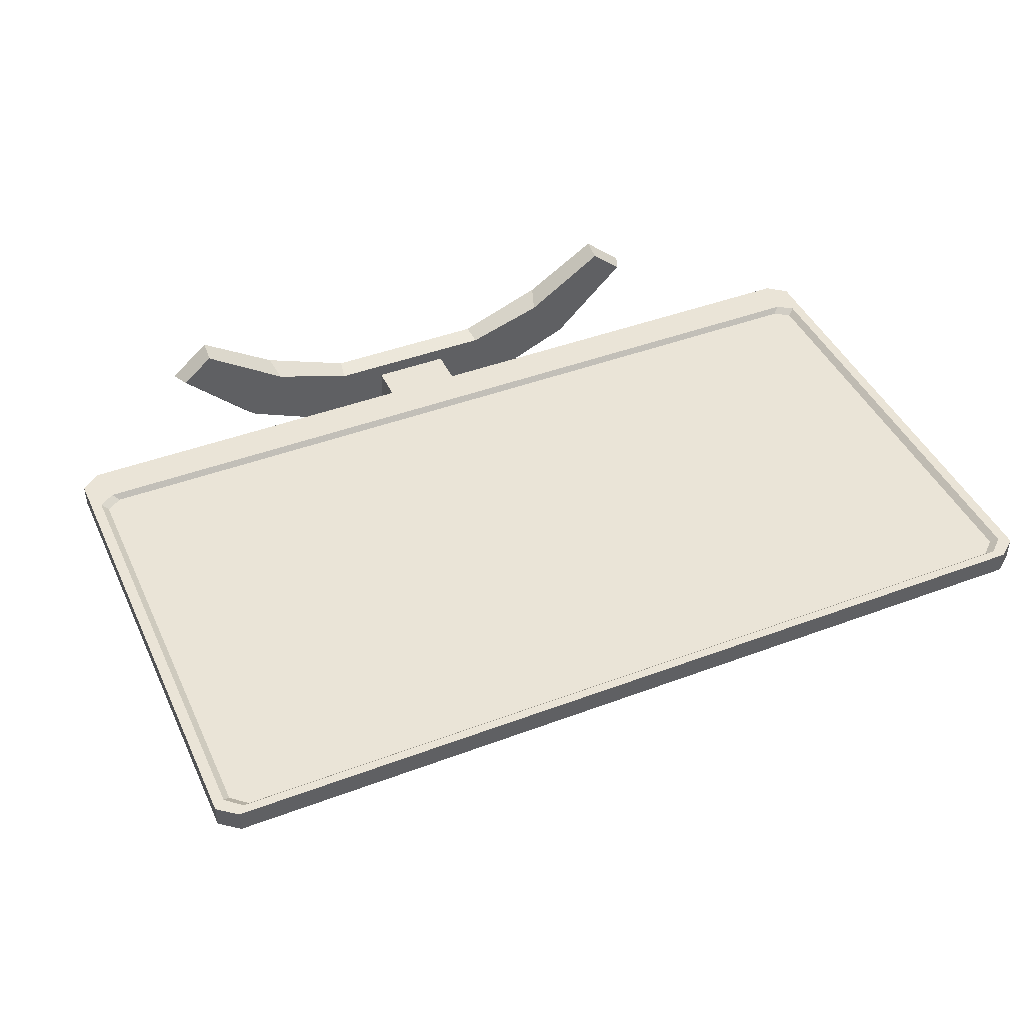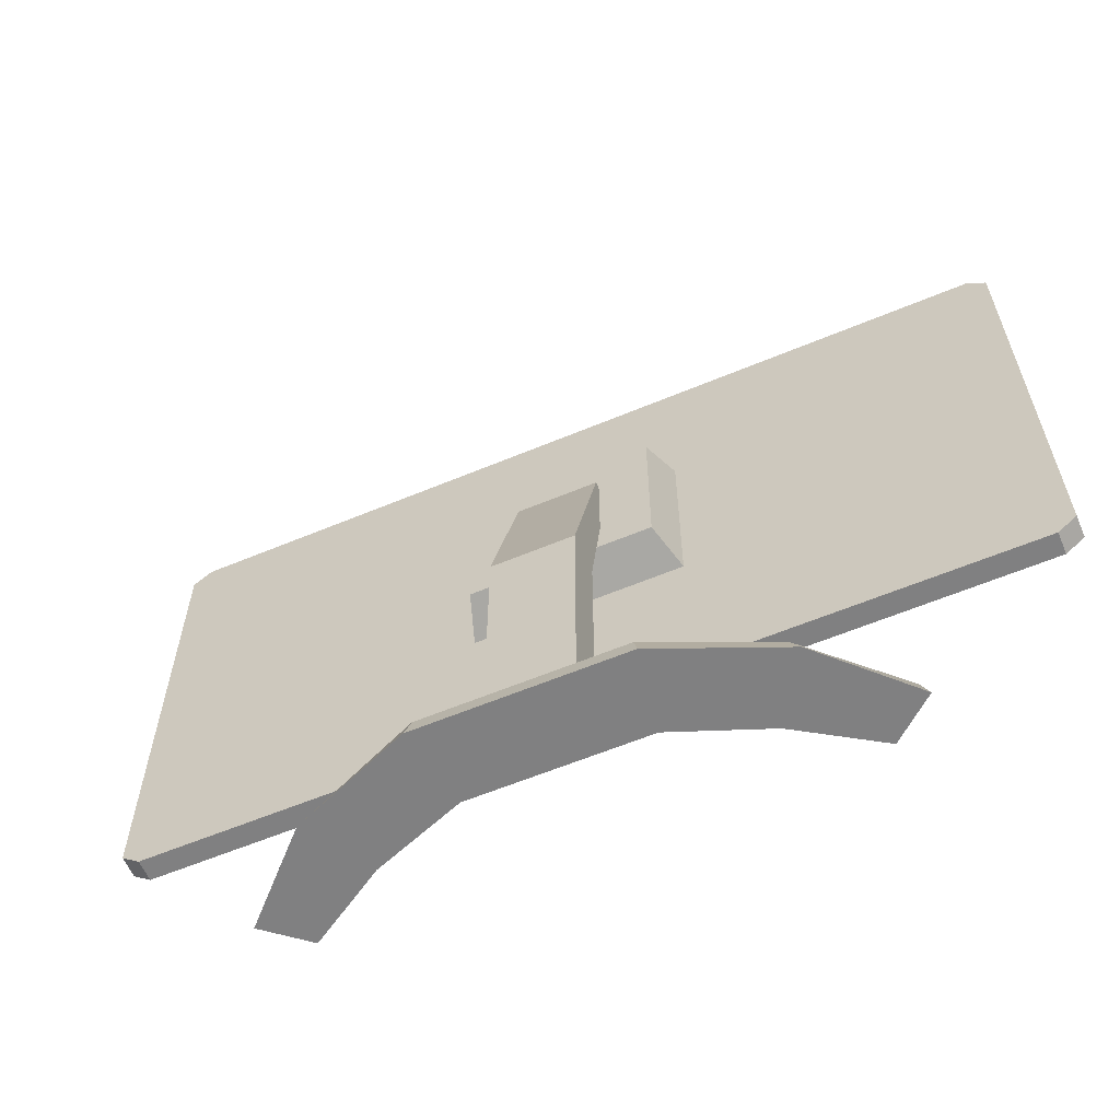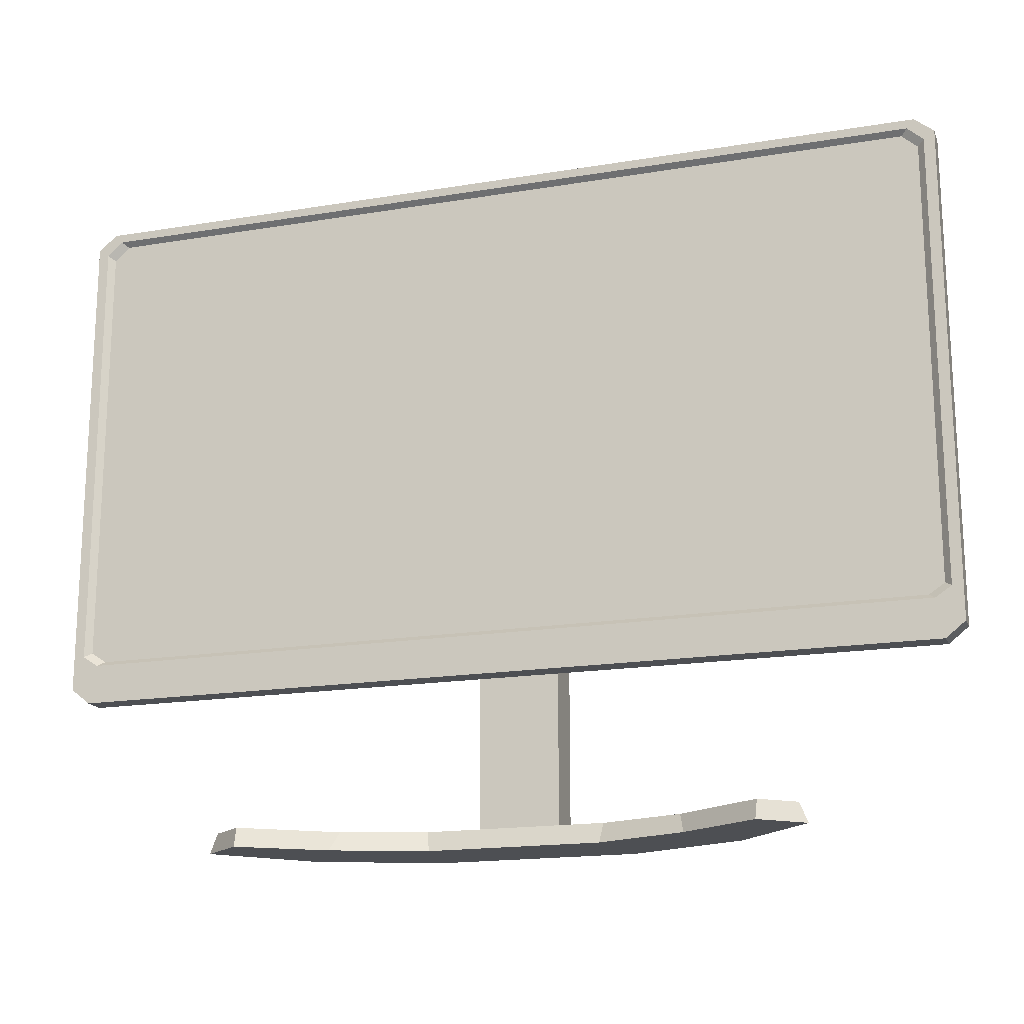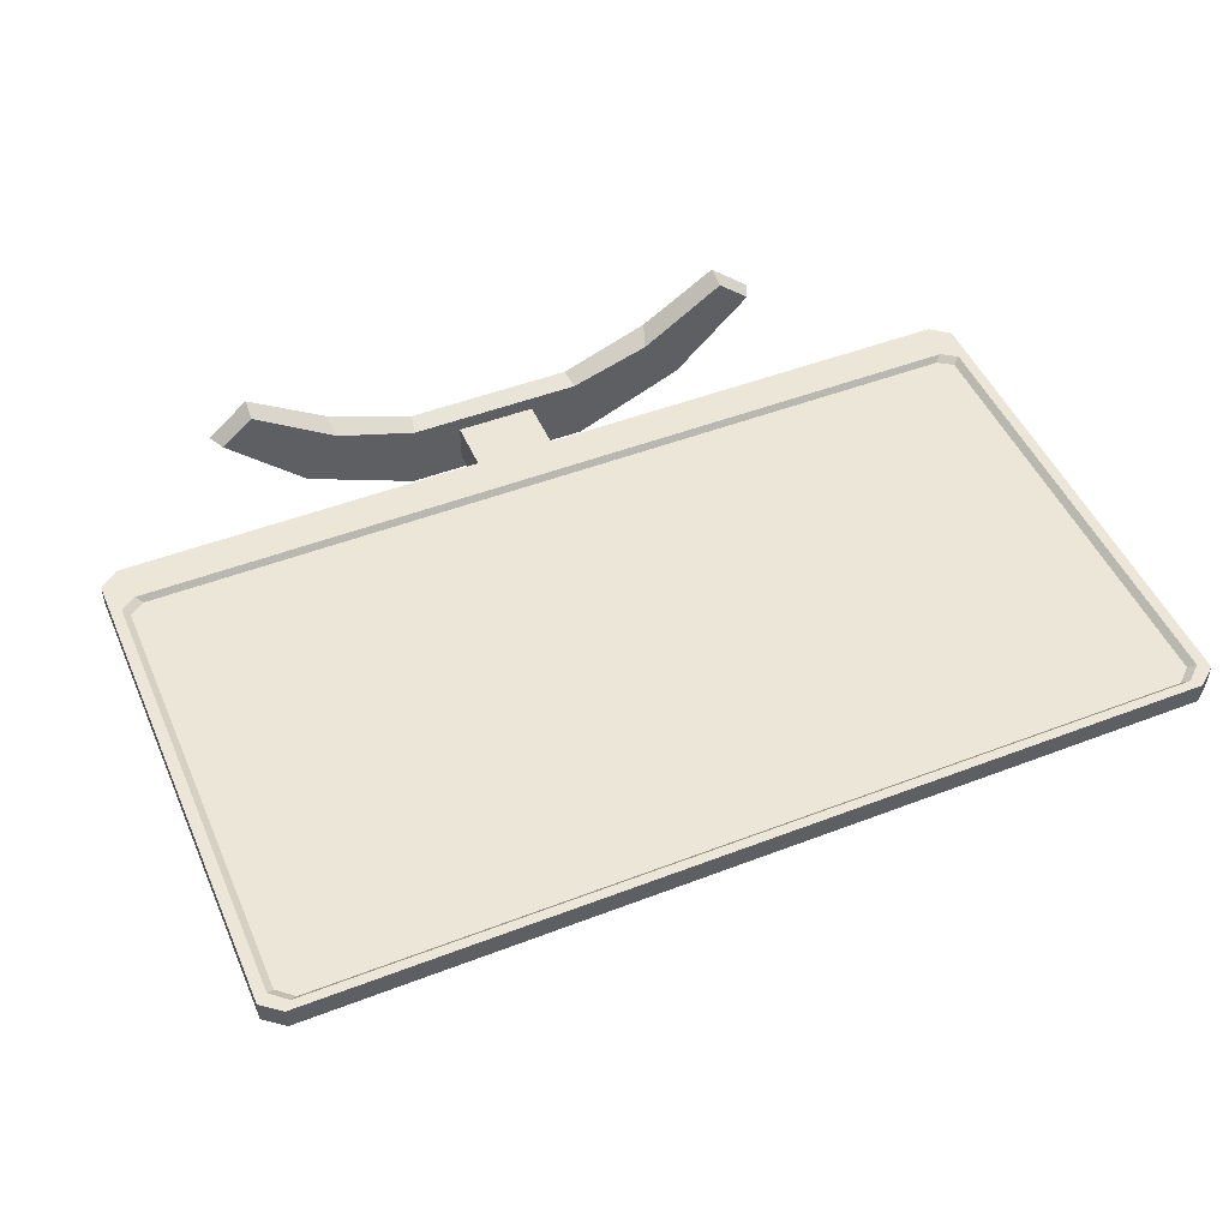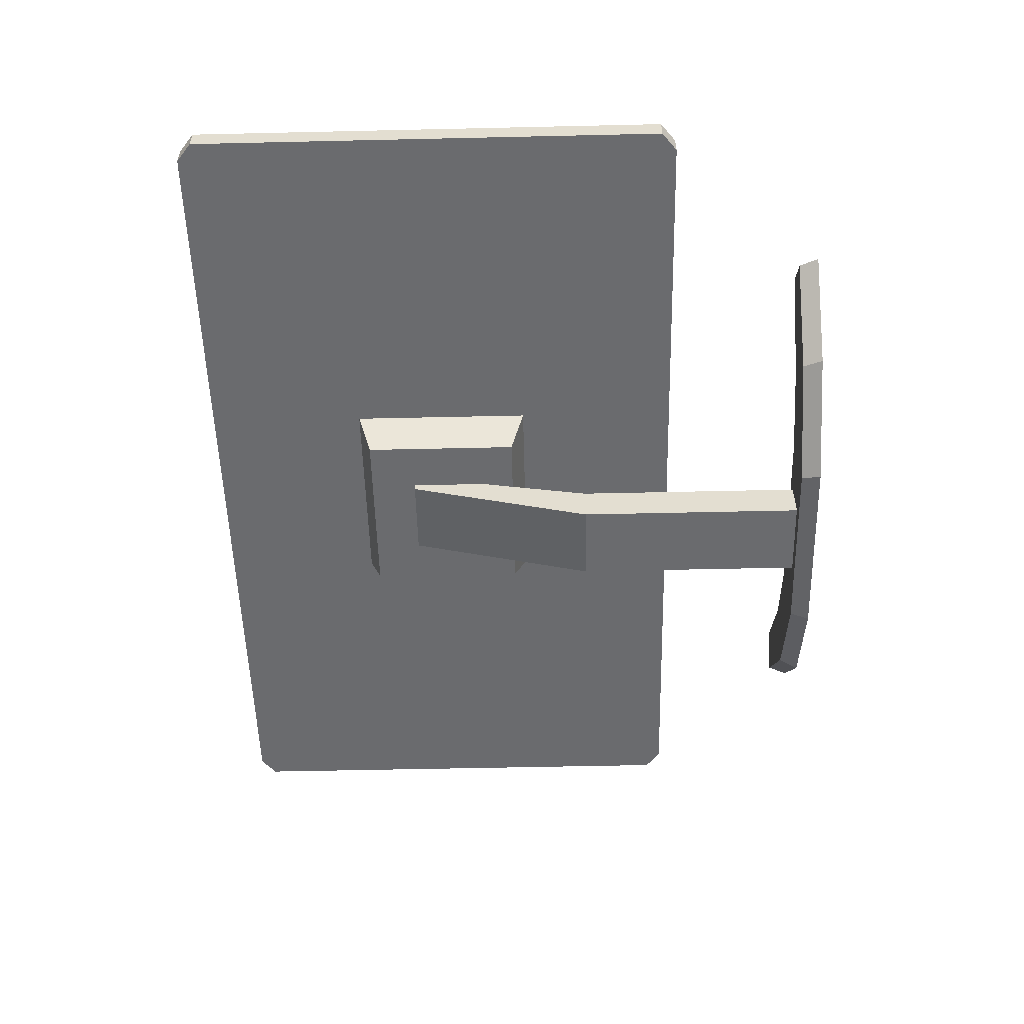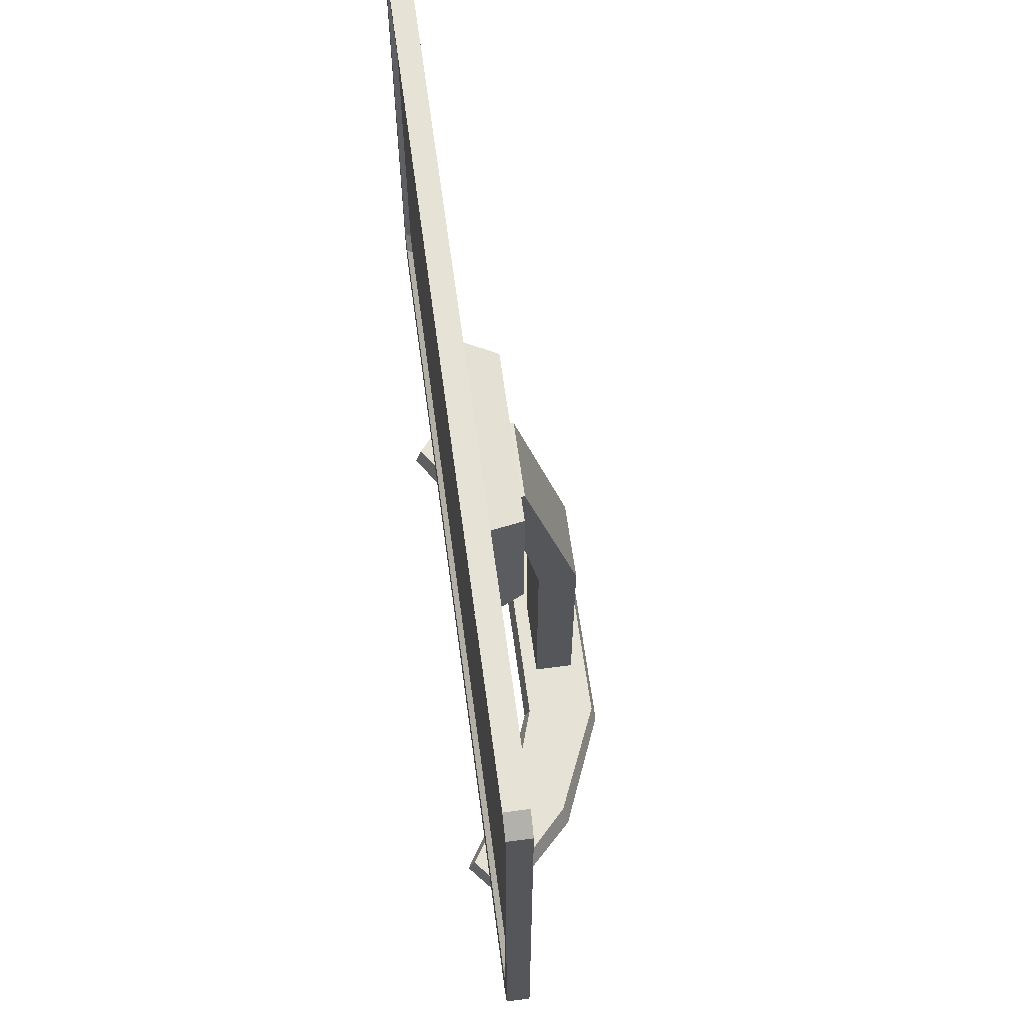
<metadata>
{"format":"obj","ext":"obj","renderer":"f3d","projection":"perspective","resolution":1024,"background":"white","views":[{"elev":43.7,"azim":156.2,"up":"+Z"},{"elev":-60.1,"azim":-156.8,"up":"+Y"},{"elev":-17.6,"azim":18.1,"up":"+Y"},{"elev":48.9,"azim":156.9,"up":"+Z"},{"elev":-53.3,"azim":-88.6,"up":"+Z"},{"elev":62.9,"azim":82.4,"up":"+Y"}]}
</metadata>
<code>
g SM_Prop_Computer_Monitor_04
v 0.4062 0.1474 0.04295
v 0.4241 0.1617 0.04295
v 0.4241 0.6217 0.04295
v 0.4062 0.6361 0.04295
v 0.09888 0.4798 0.04295
v 0.09888 0.3037 0.04295
v -0.09888 0.4798 0.04295
v -0.4062 0.1474 0.04295
v -0.4062 0.6361 0.04295
v -0.09888 0.3037 0.04295
v -0.4241 0.1617 0.04295
v -0.4241 0.6217 0.04295
v -0.08573 0.3164 0.002794
v 0.08573 0.3164 0.002794
v 0.08573 0.467 0.002794
v -0.08573 0.467 0.002794
v 0.4062 0.1474 0.06408
v 0.4241 0.1617 0.06408
v 0.4241 0.1617 0.04295
v 0.4062 0.1474 0.04295
v 0.4241 0.1617 0.06408
v 0.4241 0.6217 0.06408
v 0.4241 0.6217 0.04295
v 0.4241 0.1617 0.04295
v 0.4241 0.6217 0.06408
v 0.4062 0.6361 0.06408
v 0.4062 0.6361 0.04295
v 0.4241 0.6217 0.04295
v -0.4062 0.1474 0.06408
v 0.4062 0.1474 0.06408
v 0.4062 0.1474 0.04295
v -0.4062 0.1474 0.04295
v 0.4062 0.6361 0.06408
v -0.4062 0.6361 0.06408
v -0.4062 0.6361 0.04295
v 0.4062 0.6361 0.04295
v -0.4241 0.1617 0.06408
v -0.4062 0.1474 0.06408
v -0.4062 0.1474 0.04295
v -0.4241 0.1617 0.04295
v -0.4062 0.6361 0.06408
v -0.4241 0.6217 0.06408
v -0.4241 0.6217 0.04295
v -0.4062 0.6361 0.04295
v -0.4241 0.6217 0.06408
v -0.4241 0.1617 0.06408
v -0.4241 0.1617 0.04295
v -0.4241 0.6217 0.04295
v 0.02596 0.1565 0.06408
v -0.02596 0.1565 0.06408
v -0.02484 0.1747 0.06408
v 0.02484 0.1747 0.06408
v 0.3995 0.6278 0.06408
v 0.4141 0.6147 0.06408
v 0.408 0.6105 0.05886
v 0.3936 0.6234 0.05886
v 0.4141 0.6147 0.06408
v 0.4141 0.1936 0.06408
v 0.408 0.1978 0.05886
v 0.408 0.6105 0.05886
v 0.4141 0.1936 0.06408
v 0.3995 0.1838 0.06408
v 0.3936 0.1882 0.05886
v 0.408 0.1978 0.05886
v -0.3995 0.6278 0.06408
v 0.3995 0.6278 0.06408
v 0.3936 0.6234 0.05886
v -0.3936 0.6234 0.05886
v 0.3995 0.1838 0.06408
v -0.3995 0.1838 0.06408
v -0.3936 0.1882 0.05886
v 0.3936 0.1882 0.05886
v -0.4141 0.1936 0.06408
v -0.4141 0.6147 0.06408
v -0.408 0.6105 0.05886
v -0.408 0.1978 0.05886
v -0.4141 0.6147 0.06408
v -0.3995 0.6278 0.06408
v -0.3936 0.6234 0.05886
v -0.408 0.6105 0.05886
v -0.3995 0.1838 0.06408
v -0.4141 0.1936 0.06408
v -0.408 0.1978 0.05886
v -0.3936 0.1882 0.05886
v -0.09888 0.3037 0.04295
v 0.09888 0.3037 0.04295
v 0.08573 0.3164 0.002794
v -0.08573 0.3164 0.002794
v 0.09888 0.3037 0.04295
v 0.09888 0.4798 0.04295
v 0.08573 0.467 0.002794
v 0.08573 0.3164 0.002794
v 0.09888 0.4798 0.04295
v -0.09888 0.4798 0.04295
v -0.08573 0.467 0.002794
v 0.08573 0.467 0.002794
v -0.09888 0.4798 0.04295
v -0.09888 0.3037 0.04295
v -0.08573 0.3164 0.002794
v -0.08573 0.467 0.002794
v -0.08129 -2.06e-18 -4.196e-07
v -0.08426 0.0183 -0.004887
v 0.08426 0.0183 -0.004887
v 0.08129 -2.06e-18 -4.196e-07
v -0.03823 0.4213 0.01718
v -0.03823 0.4213 -0.004027
v 0.03822 0.4213 -0.004027
v 0.03822 0.4213 0.01718
v -0.09026 0.0183 -0.07008
v -0.09434 -2.06e-18 -0.07435
v 0.09434 -2.06e-18 -0.07435
v 0.09026 0.0183 -0.07008
v 0.2406 -2.06e-18 0.07967
v 0.2412 0.0183 0.07339
v 0.2721 0.0183 0.04795
v 0.28 -2.06e-18 0.04649
v -0.28 -2.06e-18 0.04649
v -0.2721 0.0183 0.04795
v -0.2412 0.0183 0.07339
v -0.2406 -2.06e-18 0.07967
v -0.03823 0.0183 -0.01851
v -0.03823 0.2396 -0.01851
v 0.03822 0.2396 -0.01851
v 0.03822 0.0183 -0.01851
v 0.03822 0.0183 -0.01851
v 0.03822 0.2396 -0.05553
v 0.03822 0.0183 -0.05553
v 0.03822 0.2396 -0.01851
v 0.03822 0.4213 -0.004027
v 0.03822 0.4213 0.01718
v 0.03822 0.0183 -0.05553
v 0.03822 0.2396 -0.05553
v -0.03823 0.2396 -0.05553
v -0.03823 0.0183 -0.05553
v -0.03823 0.0183 -0.05553
v -0.03823 0.2396 -0.01851
v -0.03823 0.0183 -0.01851
v -0.03823 0.2396 -0.05553
v -0.03823 0.4213 0.01718
v -0.03823 0.4213 -0.004027
v -0.03823 0.2396 -0.01851
v -0.03823 0.4213 0.01718
v 0.03822 0.4213 0.01718
v 0.03822 0.2396 -0.01851
v 0.03822 0.2396 -0.05553
v 0.03822 0.4213 -0.004027
v -0.03823 0.4213 -0.004027
v -0.03823 0.2396 -0.05553
v 0.09434 -2.06e-18 -0.07435
v 0.2054 -2.06e-18 -0.02866
v 0.1966 0.0183 -0.02439
v 0.09026 0.0183 -0.07008
v 0.08426 0.0183 -0.004887
v 0.1613 0.0183 0.02011
v 0.1669 -2.06e-18 0.03283
v 0.08129 -2.06e-18 -4.196e-07
v -0.08129 -2.06e-18 -4.196e-07
v -0.1669 -2.06e-18 0.03283
v -0.1613 0.0183 0.02011
v -0.08426 0.0183 -0.004887
v -0.09026 0.0183 -0.07008
v -0.1966 0.0183 -0.02439
v -0.2054 -2.06e-18 -0.02866
v -0.09434 -2.06e-18 -0.07435
v 0.1669 -2.06e-18 0.03283
v 0.2406 -2.06e-18 0.07967
v 0.28 -2.06e-18 0.04649
v 0.2054 -2.06e-18 -0.02866
v 0.08129 -2.06e-18 -4.196e-07
v 0.09434 -2.06e-18 -0.07435
v -0.09434 -2.06e-18 -0.07435
v -0.08129 -2.06e-18 -4.196e-07
v -0.1669 -2.06e-18 0.03283
v -0.2054 -2.06e-18 -0.02866
v -0.2406 -2.06e-18 0.07967
v -0.28 -2.06e-18 0.04649
v 0.2054 -2.06e-18 -0.02866
v 0.28 -2.06e-18 0.04649
v 0.2721 0.0183 0.04795
v 0.1966 0.0183 -0.02439
v 0.1966 0.0183 -0.02439
v 0.2721 0.0183 0.04795
v 0.2412 0.0183 0.07339
v 0.1613 0.0183 0.02011
v 0.09026 0.0183 -0.07008
v 0.08426 0.0183 -0.004887
v 0.03822 0.0183 -0.05553
v 0.03822 0.0183 -0.01851
v -0.03823 0.0183 -0.05553
v -0.08426 0.0183 -0.004887
v -0.09026 0.0183 -0.07008
v -0.03823 0.0183 -0.01851
v -0.1966 0.0183 -0.02439
v -0.1613 0.0183 0.02011
v -0.2721 0.0183 0.04795
v -0.2412 0.0183 0.07339
v 0.1613 0.0183 0.02011
v 0.2412 0.0183 0.07339
v 0.2406 -2.06e-18 0.07967
v 0.1669 -2.06e-18 0.03283
v -0.1669 -2.06e-18 0.03283
v -0.2406 -2.06e-18 0.07967
v -0.2412 0.0183 0.07339
v -0.1613 0.0183 0.02011
v -0.1966 0.0183 -0.02439
v -0.2721 0.0183 0.04795
v -0.28 -2.06e-18 0.04649
v -0.2054 -2.06e-18 -0.02866
v 0.4062 0.6361 0.06408
v 0.4141 0.6147 0.06408
v 0.3995 0.6278 0.06408
v 0.4241 0.6217 0.06408
v -0.4062 0.6361 0.06408
v 0.4141 0.1936 0.06408
v -0.3995 0.6278 0.06408
v 0.4241 0.1617 0.06408
v -0.4241 0.6217 0.06408
v -0.4141 0.6147 0.06408
v -0.4241 0.1617 0.06408
v -0.4141 0.1936 0.06408
v 0.3995 0.1838 0.06408
v -0.4062 0.1474 0.06408
v 0.4062 0.1474 0.06408
v -0.3995 0.1838 0.06408
v 0.02484 0.1747 0.06408
v 0.02596 0.1565 0.06408
v -0.02484 0.1747 0.06408
v -0.02596 0.1565 0.06408
v 0.3936 0.1882 0.05886
v 0.408 0.6105 0.05886
v 0.408 0.1978 0.05886
v 0.3936 0.6234 0.05886
v -0.3936 0.1882 0.05886
v -0.3936 0.6234 0.05886
v -0.408 0.1978 0.05886
v -0.408 0.6105 0.05886
g SM_Prop_Computer_Monitor_04_0
f 3 2 1
f 4 3 1
f 5 4 1
f 6 5 1
f 5 7 4
f 6 1 8
f 7 9 4
f 10 6 8
f 7 10 9
f 10 8 9
f 9 8 11
f 12 9 11
f 15 14 13
f 16 15 13
f 19 18 17
f 20 19 17
f 23 22 21
f 24 23 21
f 27 26 25
f 28 27 25
f 31 30 29
f 32 31 29
f 35 34 33
f 36 35 33
f 39 38 37
f 40 39 37
f 43 42 41
f 44 43 41
f 47 46 45
f 48 47 45
f 51 50 49
f 52 51 49
f 55 54 53
f 56 55 53
f 59 58 57
f 60 59 57
f 63 62 61
f 64 63 61
f 67 66 65
f 68 67 65
f 71 70 69
f 72 71 69
f 75 74 73
f 76 75 73
f 79 78 77
f 80 79 77
f 83 82 81
f 84 83 81
f 87 86 85
f 88 87 85
f 91 90 89
f 92 91 89
f 95 94 93
f 96 95 93
f 99 98 97
f 100 99 97
f 103 102 101
f 104 103 101
f 107 106 105
f 108 107 105
f 111 110 109
f 112 111 109
f 115 114 113
f 116 115 113
f 119 118 117
f 120 119 117
f 123 122 121
f 124 123 121
f 127 126 125
f 126 128 125
f 126 129 128
f 129 130 128
f 133 132 131
f 134 133 131
f 137 136 135
f 136 138 135
f 136 139 138
f 139 140 138
f 143 142 141
f 144 143 141
f 147 146 145
f 148 147 145
f 151 150 149
f 152 151 149
f 155 154 153
f 156 155 153
f 159 158 157
f 160 159 157
f 163 162 161
f 164 163 161
f 167 166 165
f 168 167 165
f 168 165 169
f 170 168 169
f 170 169 171
f 169 172 171
f 172 173 171
f 173 174 171
f 173 175 174
f 175 176 174
f 179 178 177
f 180 179 177
f 183 182 181
f 184 183 181
f 184 181 185
f 186 184 185
f 185 187 186
f 187 188 186
f 189 187 185
f 186 188 190
f 191 189 185
f 192 189 191
f 188 192 190
f 190 192 191
f 191 193 190
f 193 194 190
f 193 195 194
f 195 196 194
f 199 198 197
f 200 199 197
f 203 202 201
f 204 203 201
f 207 206 205
f 208 207 205
f 211 210 209
f 210 212 209
f 211 209 213
f 210 214 212
f 215 211 213
f 214 216 212
f 215 213 217
f 218 215 217
f 218 217 219
f 220 218 219
f 214 221 216
f 220 219 222
f 221 223 216
f 224 220 222
f 221 225 223
f 225 226 223
f 223 226 222
f 227 225 221
f 224 227 221
f 226 228 222
f 228 227 224
f 222 228 224
g SM_Prop_Computer_Monitor_04_1
f 231 230 229
f 230 232 229
f 229 232 233
f 232 234 233
f 233 234 235
f 234 236 235

</code>
